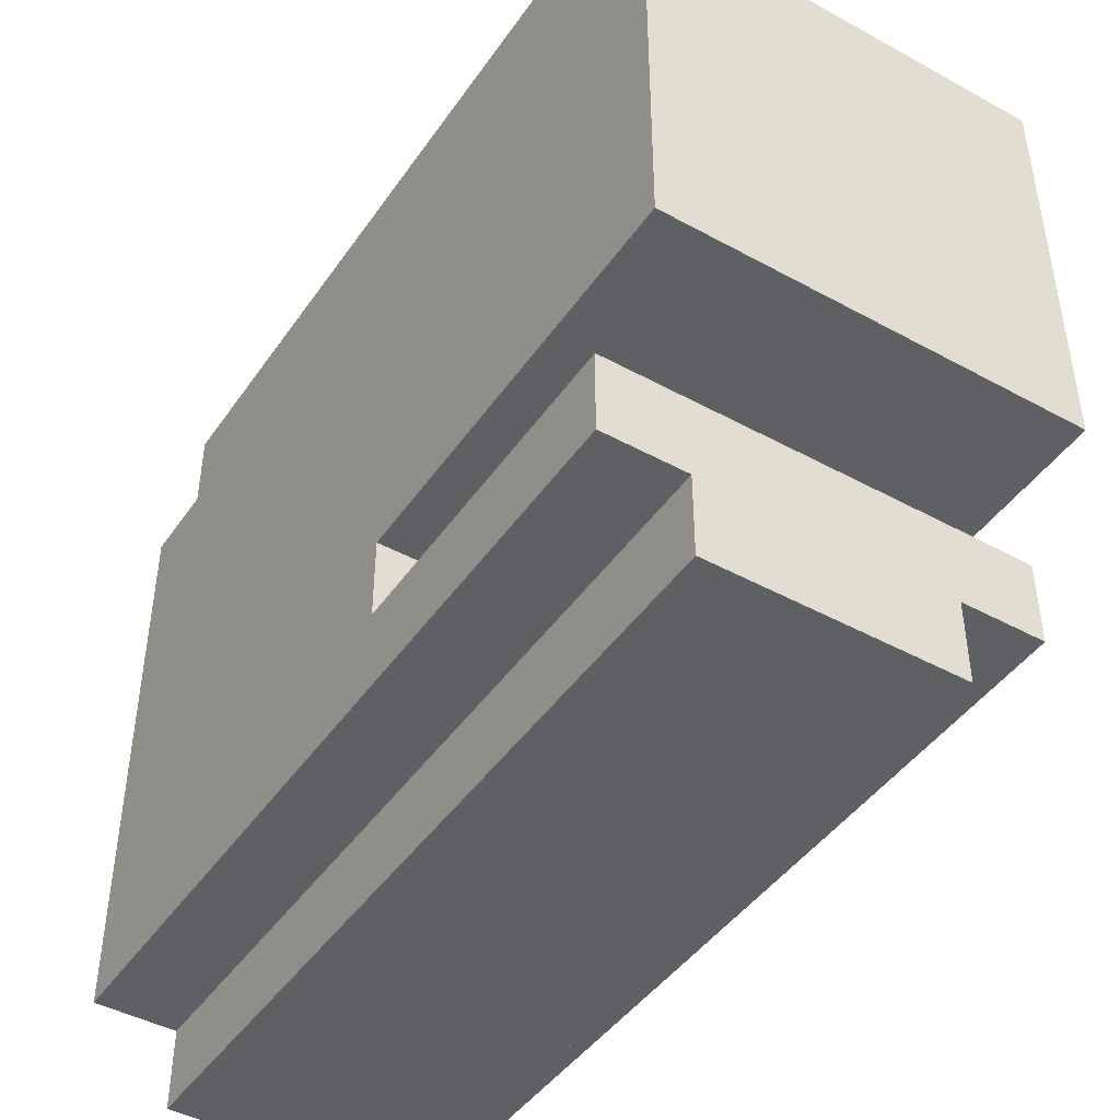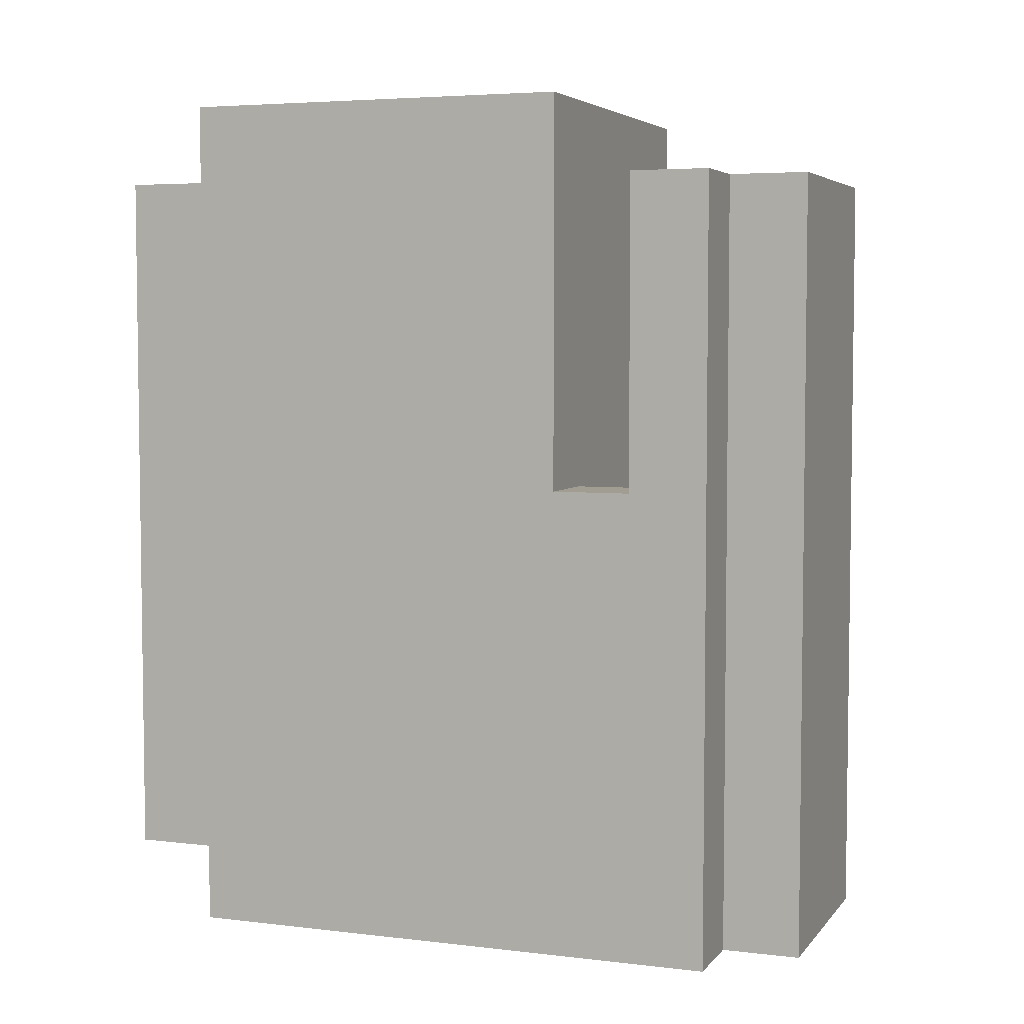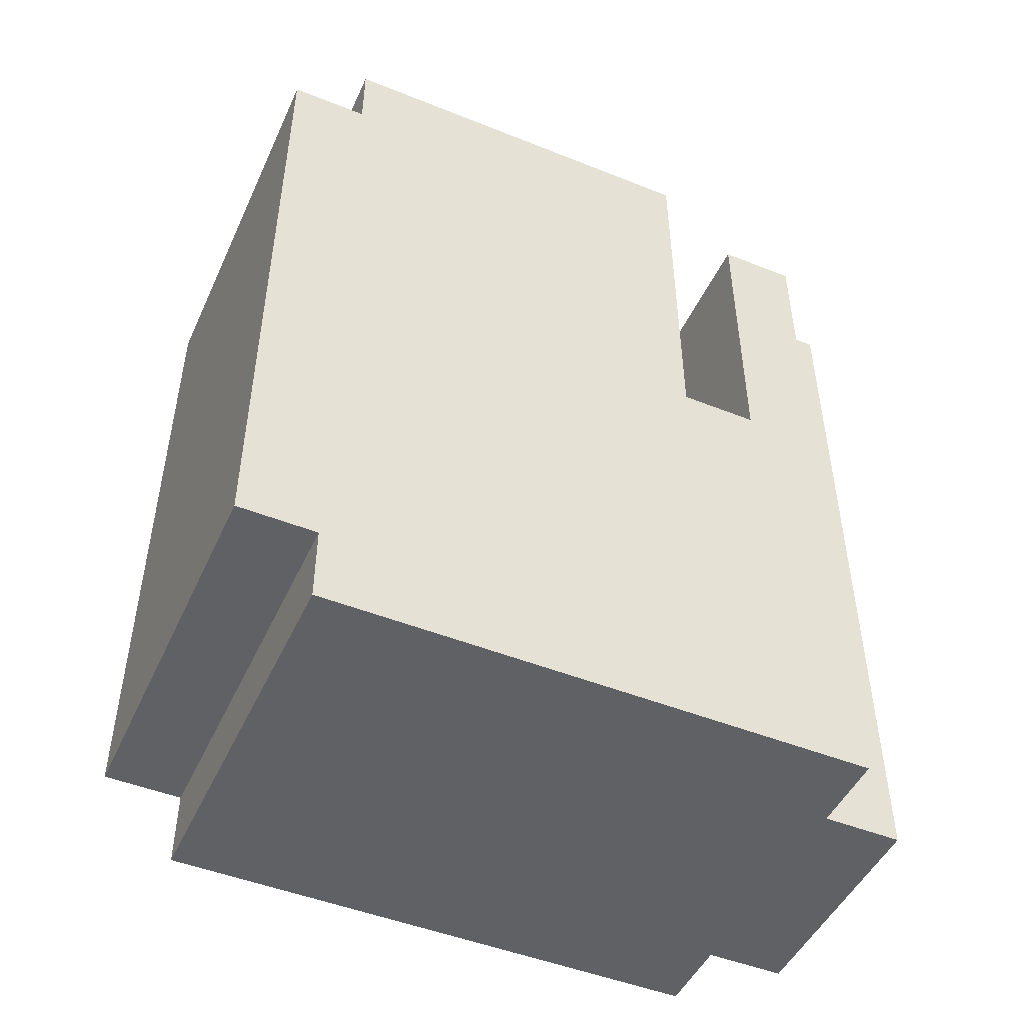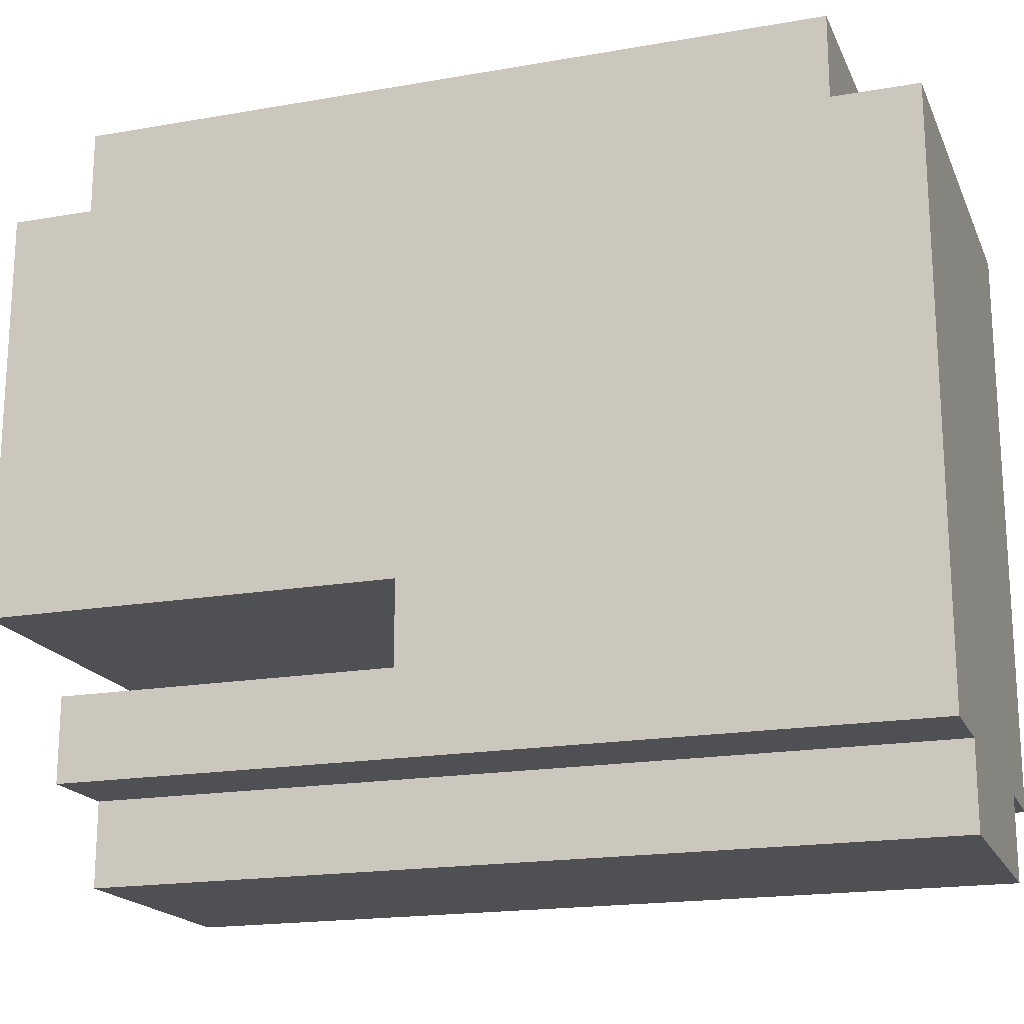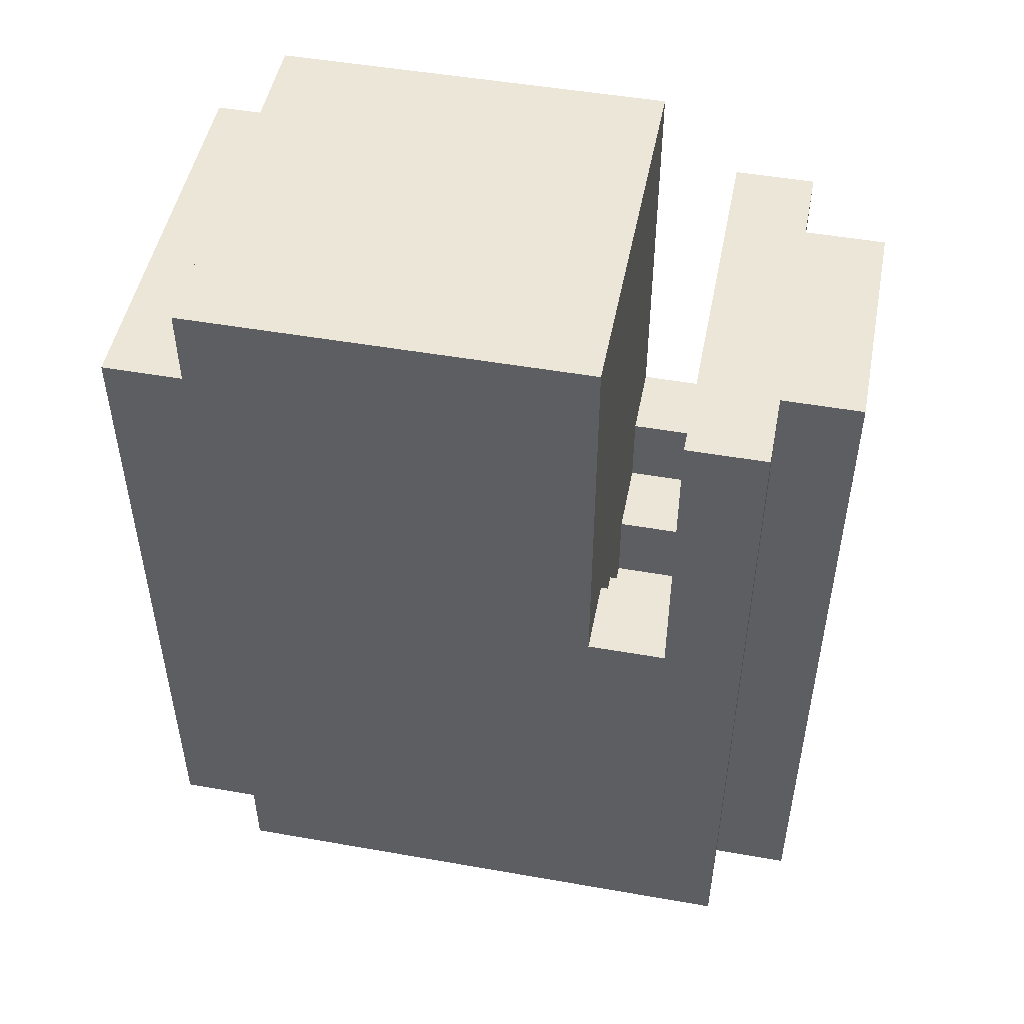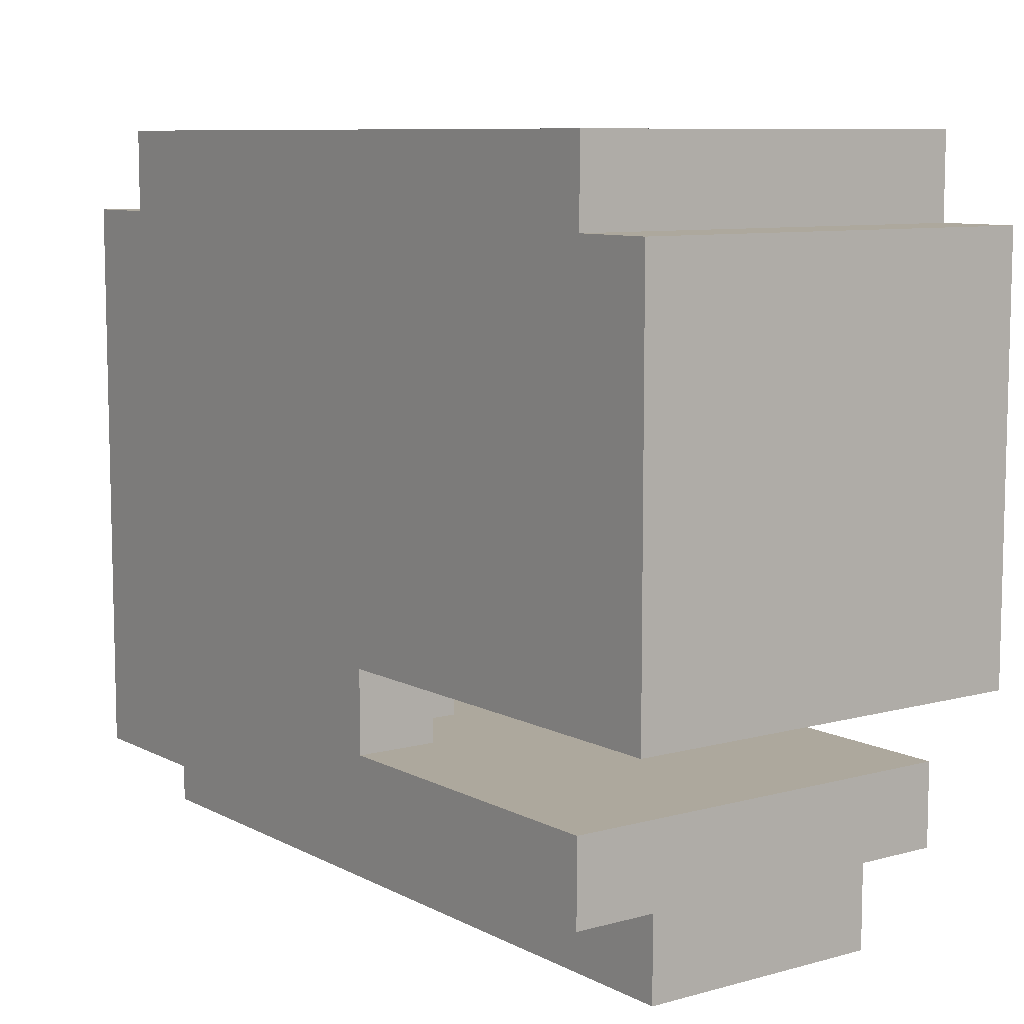
<metadata>
{"format":"obj","ext":"obj","renderer":"f3d","projection":"perspective","resolution":1024,"background":"white","views":[{"elev":-44.7,"azim":-32.5,"up":"+Y"},{"elev":4.8,"azim":-69.4,"up":"+Z"},{"elev":-48.2,"azim":-114.1,"up":"+Z"},{"elev":-18.5,"azim":108.6,"up":"+Y"},{"elev":49.3,"azim":-79.0,"up":"+Z"},{"elev":8.7,"azim":-36.3,"up":"+Y"}]}
</metadata>
<code>
o
v -0.2 1.6 1.1
v -0.2 1.6 0.1
v -0.2 1.7 1.1
v -0.2 1.7 0.7
v -0.2 1.8 1.2
v -0.2 1.8 0.7
v -0.2 2.1 0.5
v -0.2 2.1 0.4
v -0.2 2.2 0.6
v -0.2 2.2 0.5
v -0.2 2.2 0.4
v -0.2 2.2 0.3
v -0.2 2.3 1.2
v -0.2 2.3 1.1
v -0.2 2.3 0.6
v -0.2 2.3 0.3
v -0.2 2.3 0.2
v -0.2 2.3 0.1
v -0.2 2.4 1.1
v -0.2 2.4 0.2
v -0.1 1.5 1.1
v -0.1 1.5 0.1
v -0.1 1.6 1.1
v -0.1 1.6 0.1
v 0.1 1.7 0.6
v 0.1 1.7 0.5
v 0.1 1.8 0.6
v 0.1 1.8 0.5
v 0.2 1.7 0.7
v 0.2 1.7 0.6
v 0.2 1.8 0.7
v 0.2 1.8 0.6
v -0.1 1.7 0.7
v -0.1 1.7 0.6
v -0.1 1.8 0.7
v -0.1 1.8 0.6
v 0 1.7 0.6
v 0 1.7 0.5
v 0 1.8 0.6
v 0 1.8 0.5
v 0.2 1.5 1.1
v 0.2 1.5 0.1
v 0.2 1.6 1.1
v 0.2 1.6 0.1
v 0.3 1.6 1.1
v 0.3 1.6 0.1
v 0.3 1.7 1.1
v 0.3 1.7 0.7
v 0.3 1.8 1.2
v 0.3 1.8 0.7
v 0.3 2.1 0.5
v 0.3 2.1 0.4
v 0.3 2.2 0.6
v 0.3 2.2 0.5
v 0.3 2.2 0.4
v 0.3 2.2 0.3
v 0.3 2.3 1.2
v 0.3 2.3 1.1
v 0.3 2.3 0.6
v 0.3 2.3 0.3
v 0.3 2.3 0.2
v 0.3 2.3 0.1
v 0.3 2.4 1.1
v 0.3 2.4 0.2
v -0.2 1.8 1.2
v -0.2 2.3 1.2
v -0.1 2.1 1.2
v -0.1 2.2 1.2
v 0 2.1 1.2
v 0 2.2 1.2
v 0.1 2.1 1.2
v 0.1 2.2 1.2
v 0.2 2.1 1.2
v 0.2 2.2 1.2
v 0.3 1.8 1.2
v 0.3 2.3 1.2
v -0.2 1.6 1.1
v -0.2 1.7 1.1
v -0.2 2.3 1.1
v -0.2 2.4 1.1
v -0.1 1.5 1.1
v -0.1 1.6 1.1
v 0.2 1.5 1.1
v 0.2 1.6 1.1
v 0.3 1.6 1.1
v 0.3 1.7 1.1
v 0.3 2.3 1.1
v 0.3 2.4 1.1
v -0.2 1.7 0.7
v -0.2 1.8 0.7
v -0.1 1.7 0.7
v -0.1 1.8 0.7
v 0.2 1.7 0.7
v 0.2 1.8 0.7
v 0.3 1.7 0.7
v 0.3 1.8 0.7
v -0.1 1.7 0.6
v -0.1 1.8 0.6
v 0 1.7 0.6
v 0 1.8 0.6
v 0.1 1.7 0.6
v 0.1 1.8 0.6
v 0.2 1.7 0.6
v 0.2 1.8 0.6
v 0 1.7 0.5
v 0 1.8 0.5
v 0.1 1.7 0.5
v 0.1 1.8 0.5
v -0.2 2.3 0.2
v -0.2 2.4 0.2
v 0.3 2.3 0.2
v 0.3 2.4 0.2
v -0.2 1.6 0.1
v -0.2 2.3 0.1
v -0.1 1.5 0.1
v -0.1 1.6 0.1
v 0.2 1.5 0.1
v 0.2 1.6 0.1
v 0.3 1.6 0.1
v 0.3 2.3 0.1
v -0.1 1.5 1.1
v 0.2 1.5 1.1
v -0.1 1.5 0.1
v 0.2 1.5 0.1
v -0.2 1.6 1.1
v -0.1 1.6 1.1
v 0.2 1.6 1.1
v 0.3 1.6 1.1
v -0.2 1.6 0.1
v -0.1 1.6 0.1
v 0.2 1.6 0.1
v 0.3 1.6 0.1
v -0.2 1.8 1.2
v 0.3 1.8 1.2
v -0.1 1.8 1
v 0.2 1.8 1
v -0.2 1.8 0.7
v -0.1 1.8 0.7
v 0.2 1.8 0.7
v 0.3 1.8 0.7
v -0.1 1.8 0.6
v 0 1.8 0.6
v 0.1 1.8 0.6
v 0.2 1.8 0.6
v 0 1.8 0.5
v 0.1 1.8 0.5
v -0.2 1.7 1.1
v 0.3 1.7 1.1
v -0.1 1.7 1
v 0.2 1.7 1
v -0.2 1.7 0.7
v -0.1 1.7 0.7
v 0.2 1.7 0.7
v 0.3 1.7 0.7
v -0.1 1.7 0.6
v 0 1.7 0.6
v 0.1 1.7 0.6
v 0.2 1.7 0.6
v 0 1.7 0.5
v 0.1 1.7 0.5
v -0.2 2.3 1.2
v 0.3 2.3 1.2
v -0.2 2.3 1.1
v 0.3 2.3 1.1
v -0.2 2.3 0.2
v 0.3 2.3 0.2
v -0.2 2.3 0.1
v 0.3 2.3 0.1
v -0.2 2.4 1.1
v 0.3 2.4 1.1
v -0.2 2.4 0.2
v 0.3 2.4 0.2
f 3 2 1
f 4 2 3
f 6 2 4
f 7 2 6
f 7 6 5
f 8 2 7
f 9 7 5
f 10 8 7
f 10 7 9
f 11 2 8
f 11 8 10
f 12 2 11
f 13 9 5
f 14 9 13
f 15 10 9
f 15 9 14
f 15 11 10
f 15 12 11
f 16 2 12
f 16 12 15
f 17 2 16
f 18 2 17
f 19 15 14
f 19 17 16
f 19 16 15
f 20 17 19
f 23 22 21
f 24 22 23
f 27 26 25
f 28 26 27
f 31 30 29
f 32 30 31
f 33 34 35
f 35 34 36
f 37 38 39
f 39 38 40
f 41 42 43
f 43 42 44
f 45 46 47
f 47 46 48
f 48 46 50
f 50 46 51
f 49 50 51
f 51 46 52
f 49 51 53
f 51 52 54
f 53 51 54
f 52 46 55
f 54 52 55
f 55 46 56
f 49 53 57
f 57 53 58
f 53 54 59
f 58 53 59
f 54 55 59
f 55 56 59
f 56 46 60
f 59 56 60
f 60 46 61
f 61 46 62
f 58 59 63
f 60 61 63
f 59 60 63
f 63 61 64
f 67 66 65
f 68 66 67
f 69 67 65
f 69 68 67
f 70 66 68
f 70 68 69
f 71 69 65
f 71 70 69
f 72 66 70
f 72 70 71
f 73 71 65
f 73 72 71
f 74 66 72
f 74 72 73
f 75 73 65
f 75 74 73
f 76 66 74
f 76 74 75
f 82 78 77
f 83 82 81
f 84 78 82
f 84 82 83
f 85 78 84
f 86 78 85
f 87 80 79
f 88 80 87
f 91 90 89
f 92 90 91
f 95 94 93
f 96 94 95
f 99 98 97
f 100 98 99
f 103 102 101
f 104 102 103
f 107 106 105
f 108 106 107
f 109 110 111
f 111 110 112
f 113 114 116
f 115 116 117
f 116 114 118
f 117 116 118
f 118 114 119
f 119 114 120
f 123 122 121
f 124 122 123
f 129 126 125
f 130 126 129
f 131 128 127
f 132 128 131
f 135 134 133
f 136 134 135
f 137 135 133
f 138 136 135
f 138 135 137
f 139 134 136
f 139 136 138
f 140 134 139
f 141 139 138
f 142 139 141
f 143 139 142
f 144 139 143
f 145 143 142
f 146 143 145
f 147 148 149
f 149 148 150
f 147 149 151
f 149 150 152
f 151 149 152
f 150 148 153
f 152 150 153
f 153 148 154
f 152 153 155
f 155 153 156
f 156 153 157
f 157 153 158
f 156 157 159
f 159 157 160
f 161 162 163
f 163 162 164
f 165 166 167
f 167 166 168
f 169 170 171
f 171 170 172

</code>
